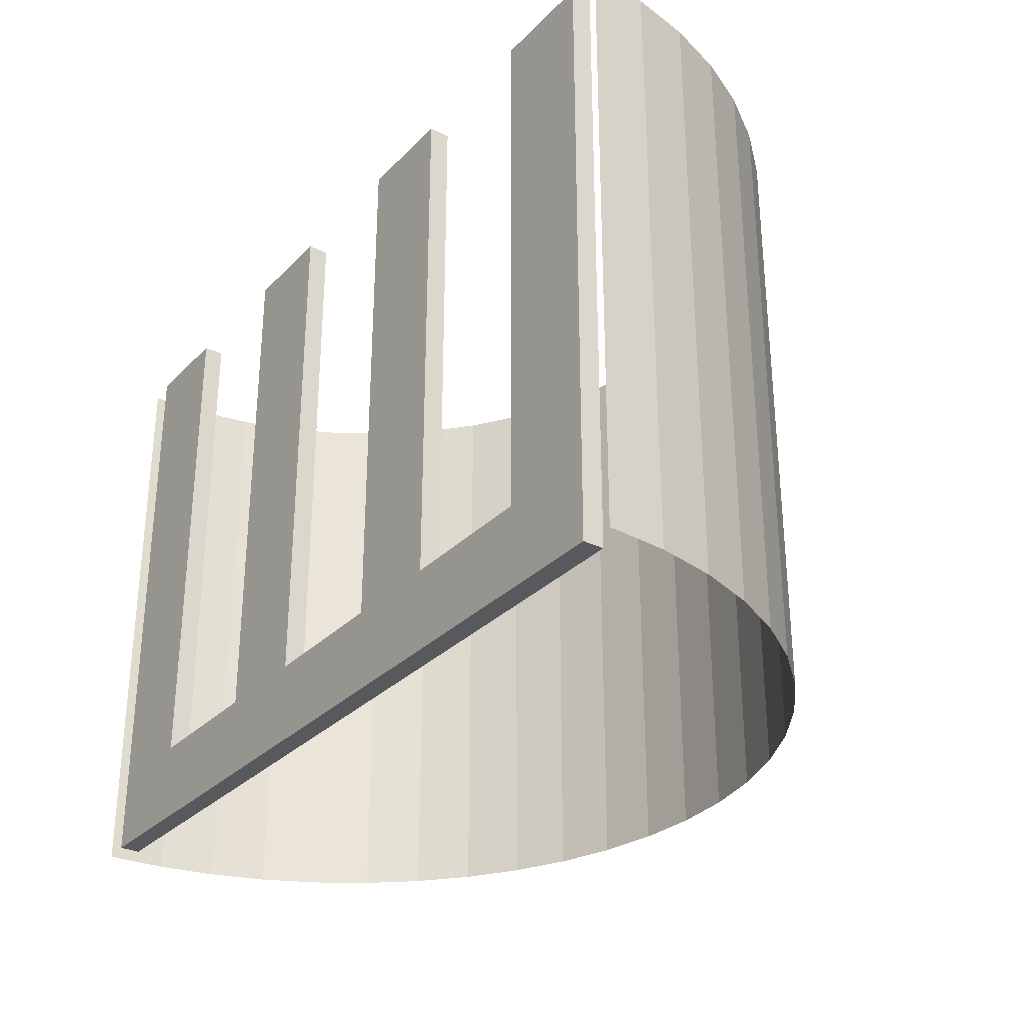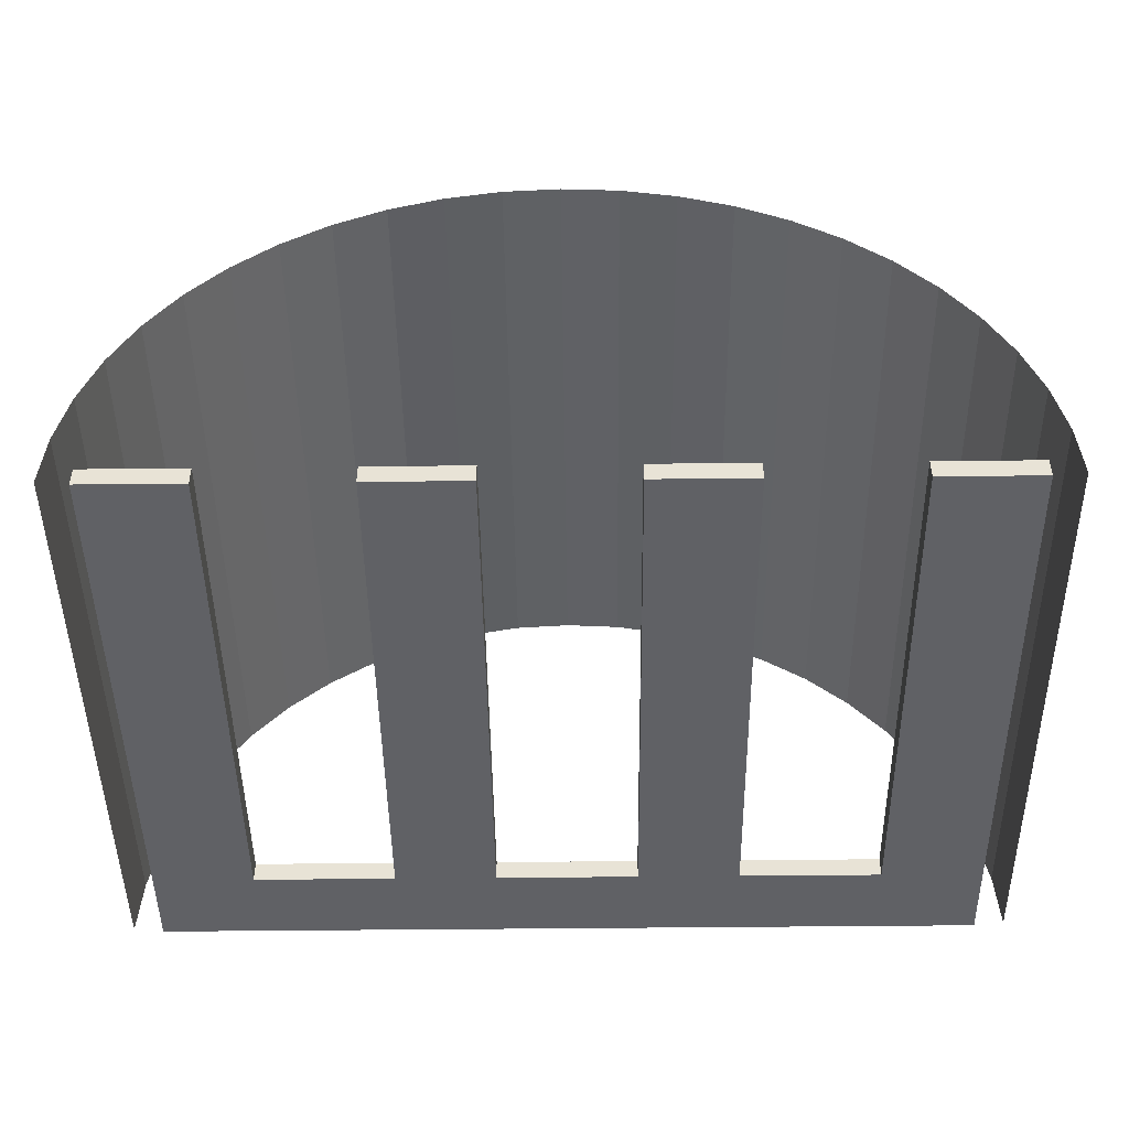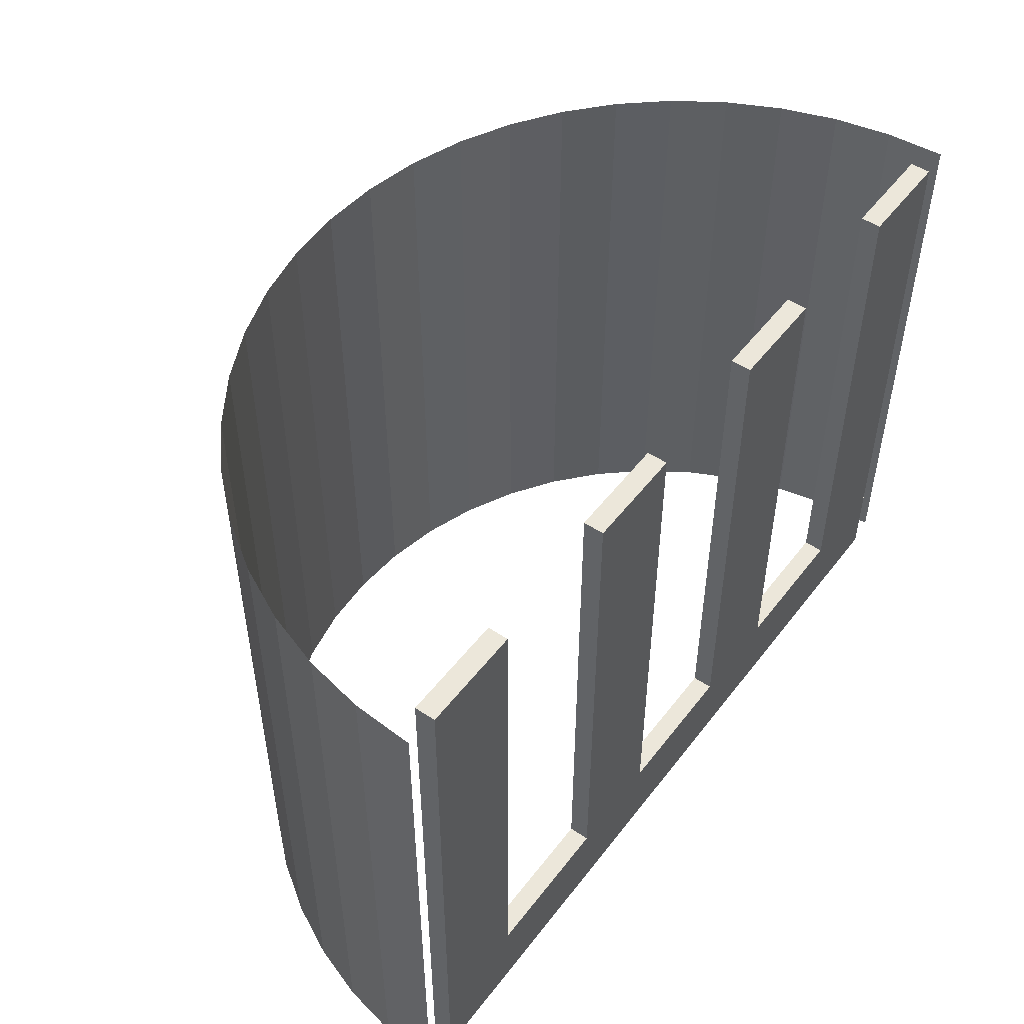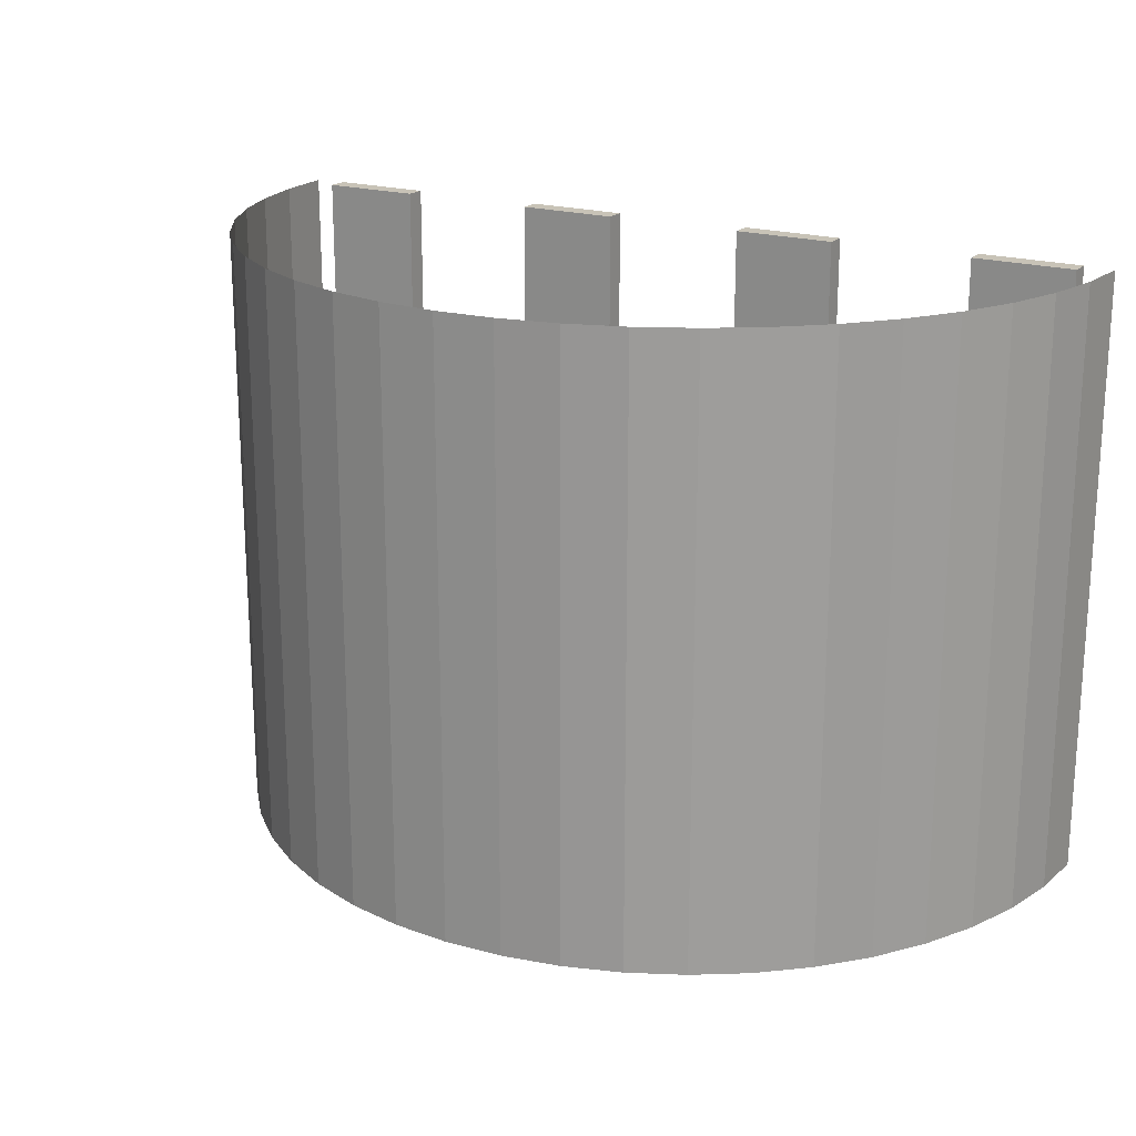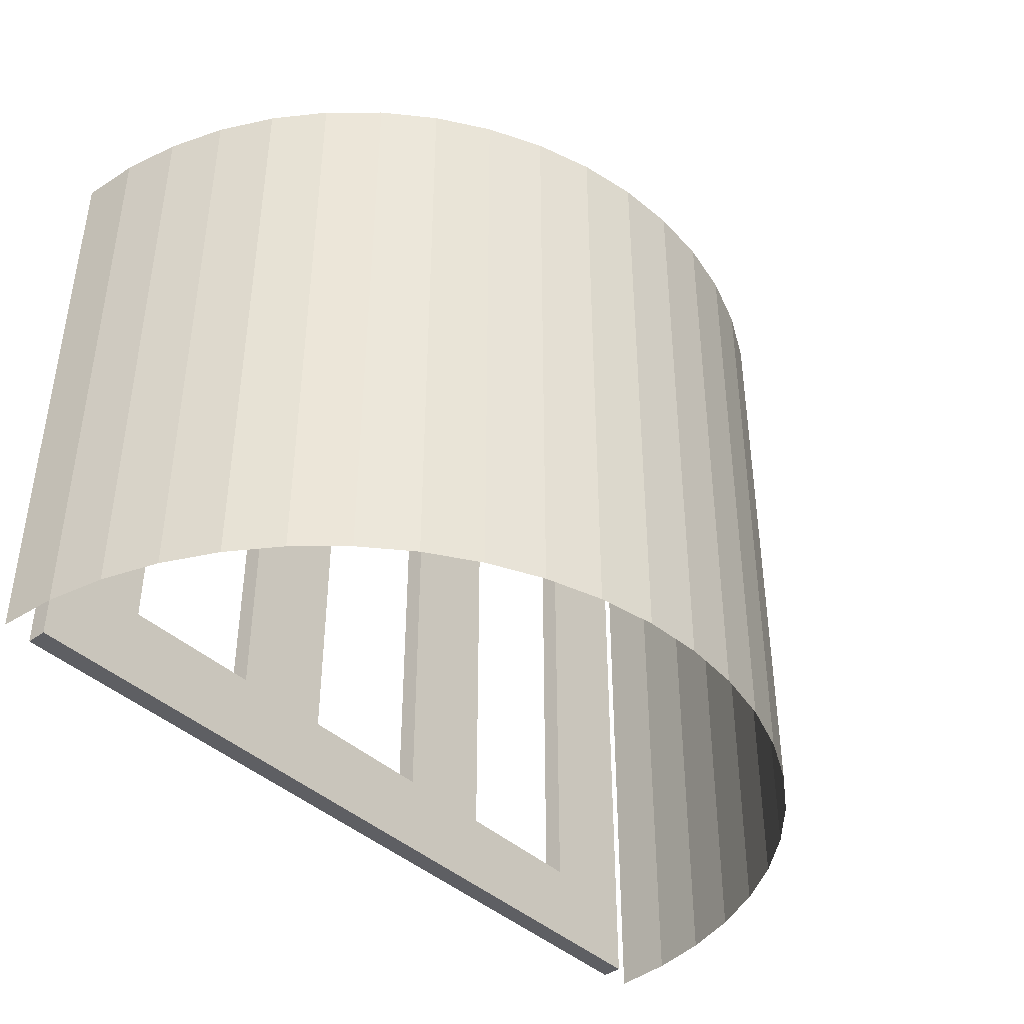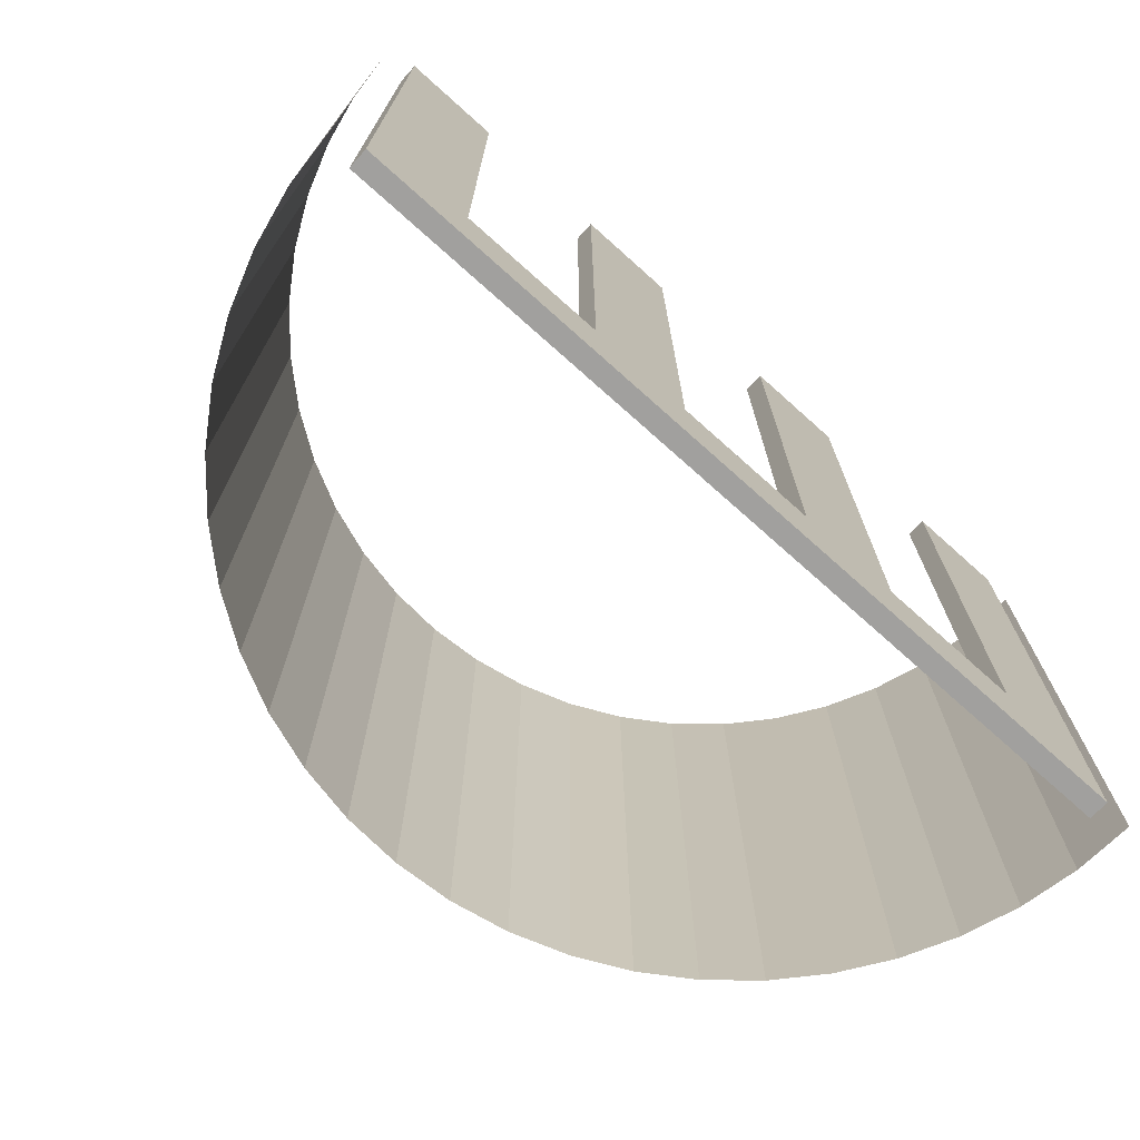
<metadata>
{"format":"obj","ext":"obj","renderer":"f3d","projection":"perspective","resolution":1024,"background":"white","views":[{"elev":-30.2,"azim":54.6,"up":"+Z"},{"elev":-47.8,"azim":0.7,"up":"+Y"},{"elev":50.5,"azim":-53.9,"up":"+Z"},{"elev":19.7,"azim":-149.5,"up":"+Z"},{"elev":-41.1,"azim":131.4,"up":"+Z"},{"elev":-71.8,"azim":-41.9,"up":"+Z"}]}
</metadata>
<code>
o Cube_Cube.001
v 17.5 -0.8 0
v 17.5 4.2 0
v 17.5 -0.8 -128
v 17.5 4.2 -128
v 42.5 -0.8 0
v 42.5 4.2 0
v 42.5 -0.8 -128
v 42.5 4.2 -128
f 1 2 4 3
f 3 4 8 7
f 7 8 6 5
f 5 6 2 1
f 3 7 5 1
f 8 4 2 6
o Cube.001_Cube.002
v -42.5 -0.8 0
v -42.5 4.2 0
v -42.5 -0.8 -128
v -42.5 4.2 -128
v -17.5 -0.8 0
v -17.5 4.2 0
v -17.5 -0.8 -128
v -17.5 4.2 -128
f 9 10 12 11
f 11 12 16 15
f 15 16 14 13
f 13 14 10 9
f 11 15 13 9
f 16 12 10 14
o Cube.002_Cube.003
v 77.5 -0.8 0
v 77.5 4.2 0
v 77.5 -0.8 -128
v 77.5 4.2 -128
v 102.5 -0.8 0
v 102.5 4.2 0
v 102.5 -0.8 -128
v 102.5 4.2 -128
f 17 18 20 19
f 19 20 24 23
f 23 24 22 21
f 21 22 18 17
f 19 23 21 17
f 24 20 18 22
o Cube.003_Cube.004
v -102.5 -0.8 0
v -102.5 4.2 0
v -102.5 -0.8 -128
v -102.5 4.2 -128
v -77.5 -0.8 0
v -77.5 4.2 0
v -77.5 -0.8 -128
v -77.5 4.2 -128
f 25 26 28 27
f 27 28 32 31
f 31 32 30 29
f 27 31 29 25
f 32 28 26 30
f 25 29 30 26
o Cube.004_Cube.005
v -102.5 -0.8 -128
v -102.5 4.2 -128
v -102.5 -0.8 -148
v -102.5 4.2 -148
v 102.5 -0.8 -128
v 102.5 4.2 -128
v 102.5 -0.8 -148
v 102.5 4.2 -148
f 33 34 36 35
f 35 36 40 39
f 39 40 38 37
f 37 38 34 33
f 35 39 37 33
f 40 36 34 38
o Cylinder.004_Cylinder.005
v 0 110 -148
v 0 110 3.1e-05
v 14.36 109.1 -148
v 14.36 109.1 3.1e-05
v 28.47 106.3 -148
v 28.47 106.3 3.1e-05
v 42.1 101.6 -148
v 42.1 101.6 3.1e-05
v 55 95.26 -148
v 55 95.26 3.1e-05
v 66.96 87.27 -148
v 66.96 87.27 3.1e-05
v 77.78 77.78 -148
v 77.78 77.78 3.1e-05
v 87.27 66.96 -148
v 87.27 66.96 3.1e-05
v 95.26 55 -148
v 95.26 55 3.1e-05
v 101.6 42.1 -148
v 101.6 42.1 3.1e-05
v 106.3 28.47 -148
v 106.3 28.47 3.1e-05
v 109.1 14.36 -148
v 109.1 14.36 3.1e-05
v 110 1.5e-05 -148
v 110 2.3e-05 3.1e-05
v -110 5.3e-05 -148
v -110 5.3e-05 3.1e-05
v -109.1 14.36 -148
v -109.1 14.36 3.1e-05
v -106.3 28.47 -148
v -106.3 28.47 3.1e-05
v -101.6 42.1 -148
v -101.6 42.1 3.1e-05
v -95.26 55 -148
v -95.26 55 3.1e-05
v -87.27 66.96 -148
v -87.27 66.96 3.1e-05
v -77.78 77.78 -148
v -77.78 77.78 3.1e-05
v -66.96 87.27 -148
v -66.96 87.27 3.1e-05
v -55 95.26 -148
v -55 95.26 3.1e-05
v -42.09 101.6 -148
v -42.09 101.6 3.1e-05
v -28.47 106.3 -148
v -28.47 106.3 3.1e-05
v -14.36 109.1 -148
v -14.36 109.1 3.1e-05
f 41 43 44 42
f 43 45 46 44
f 45 47 48 46
f 47 49 50 48
f 49 51 52 50
f 51 53 54 52
f 53 55 56 54
f 55 57 58 56
f 57 59 60 58
f 59 61 62 60
f 61 63 64 62
f 63 65 66 64
f 67 69 70 68
f 69 71 72 70
f 71 73 74 72
f 73 75 76 74
f 75 77 78 76
f 77 79 80 78
f 79 81 82 80
f 81 83 84 82
f 83 85 86 84
f 85 87 88 86
f 87 89 90 88
f 89 41 42 90

</code>
